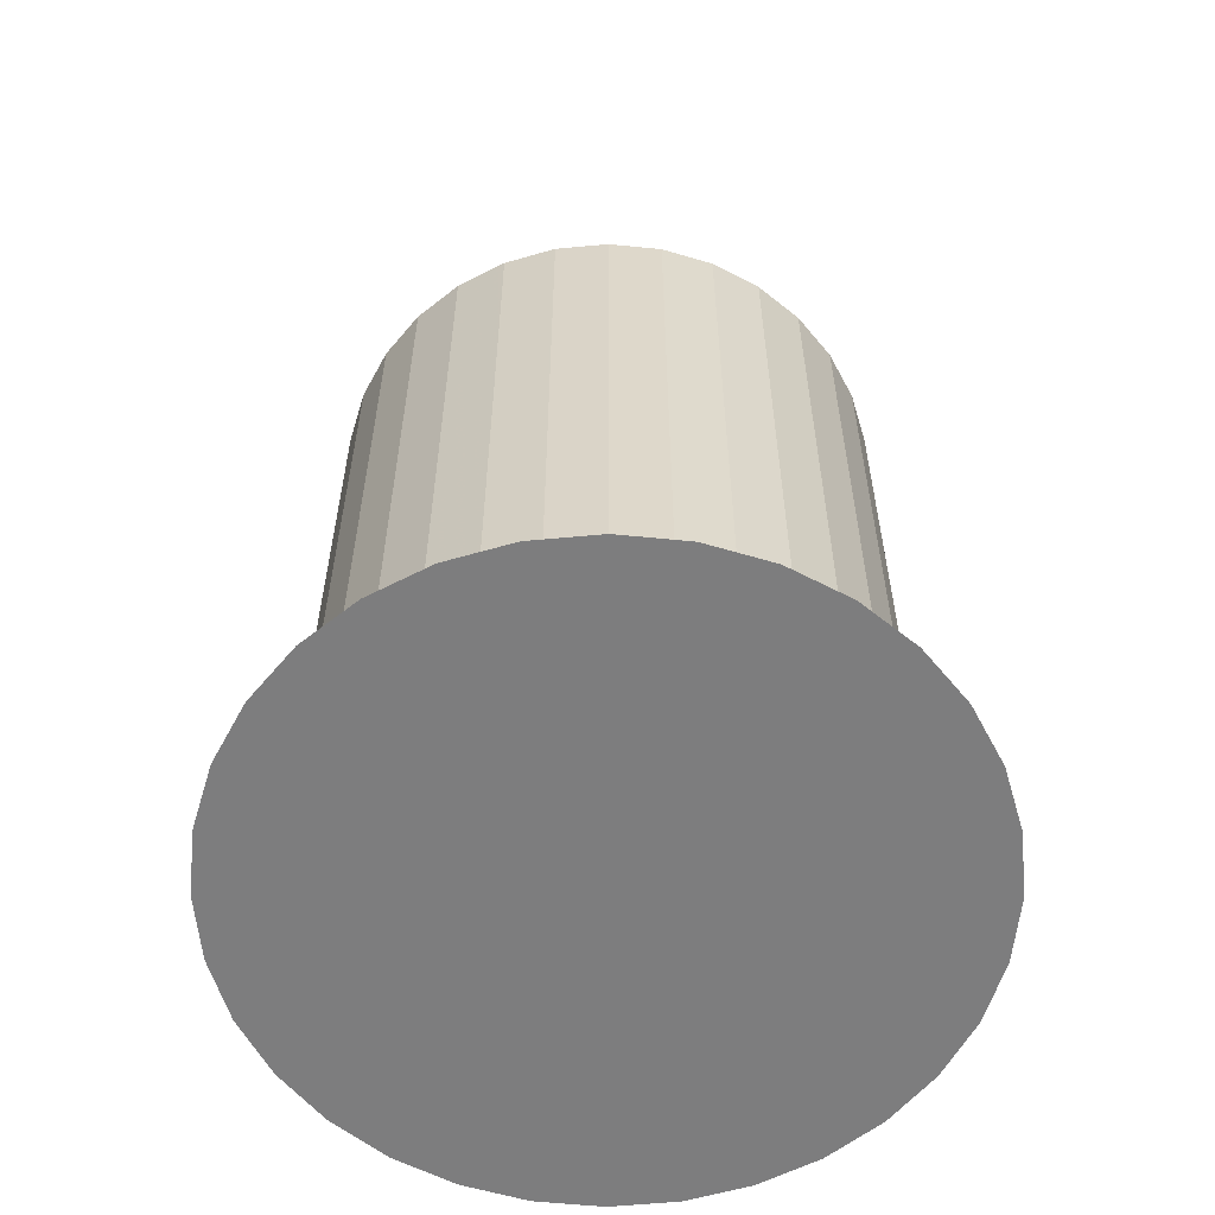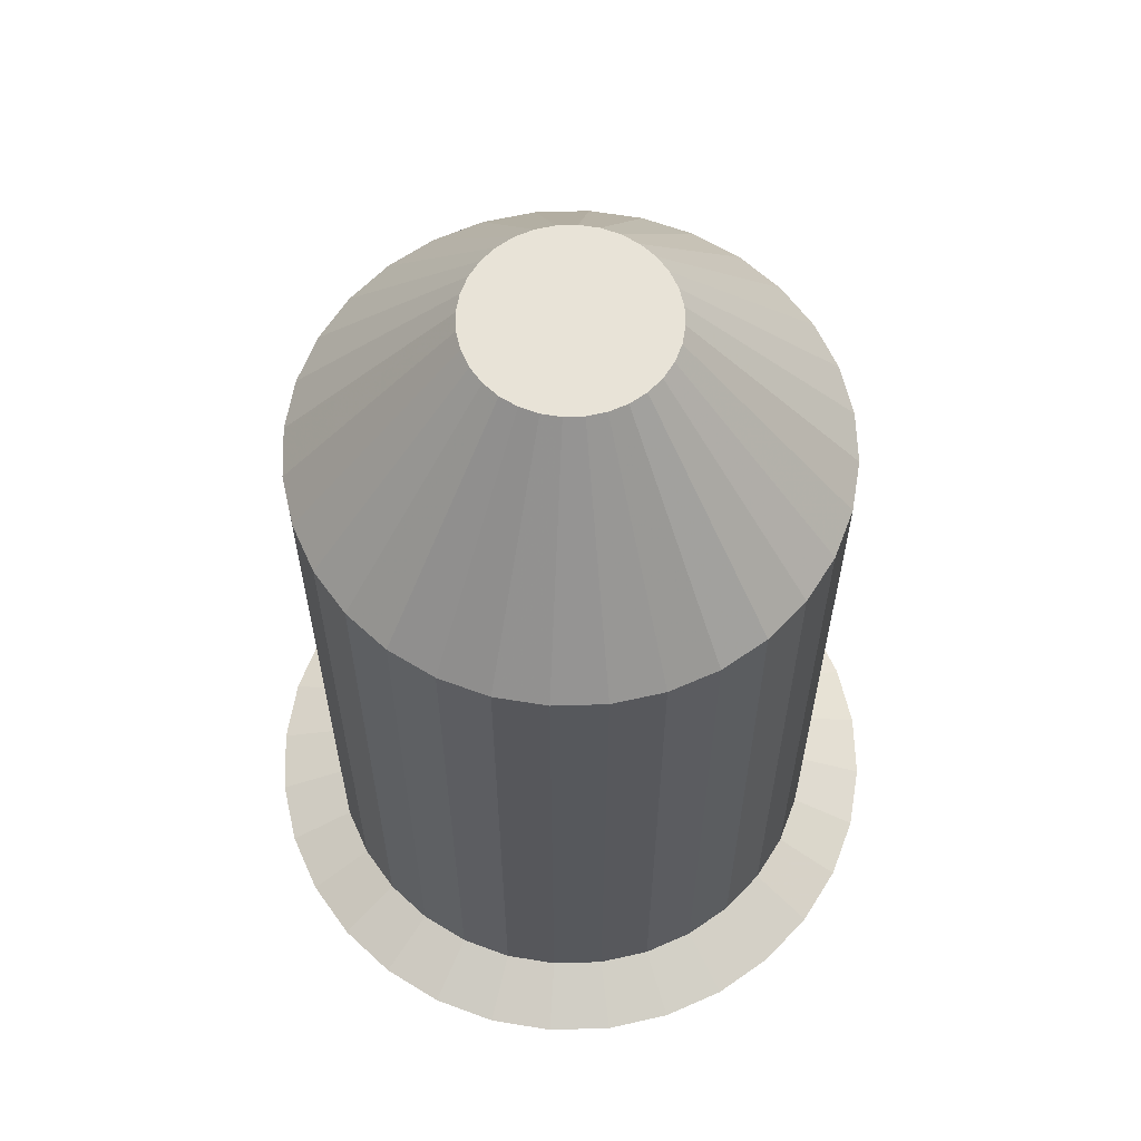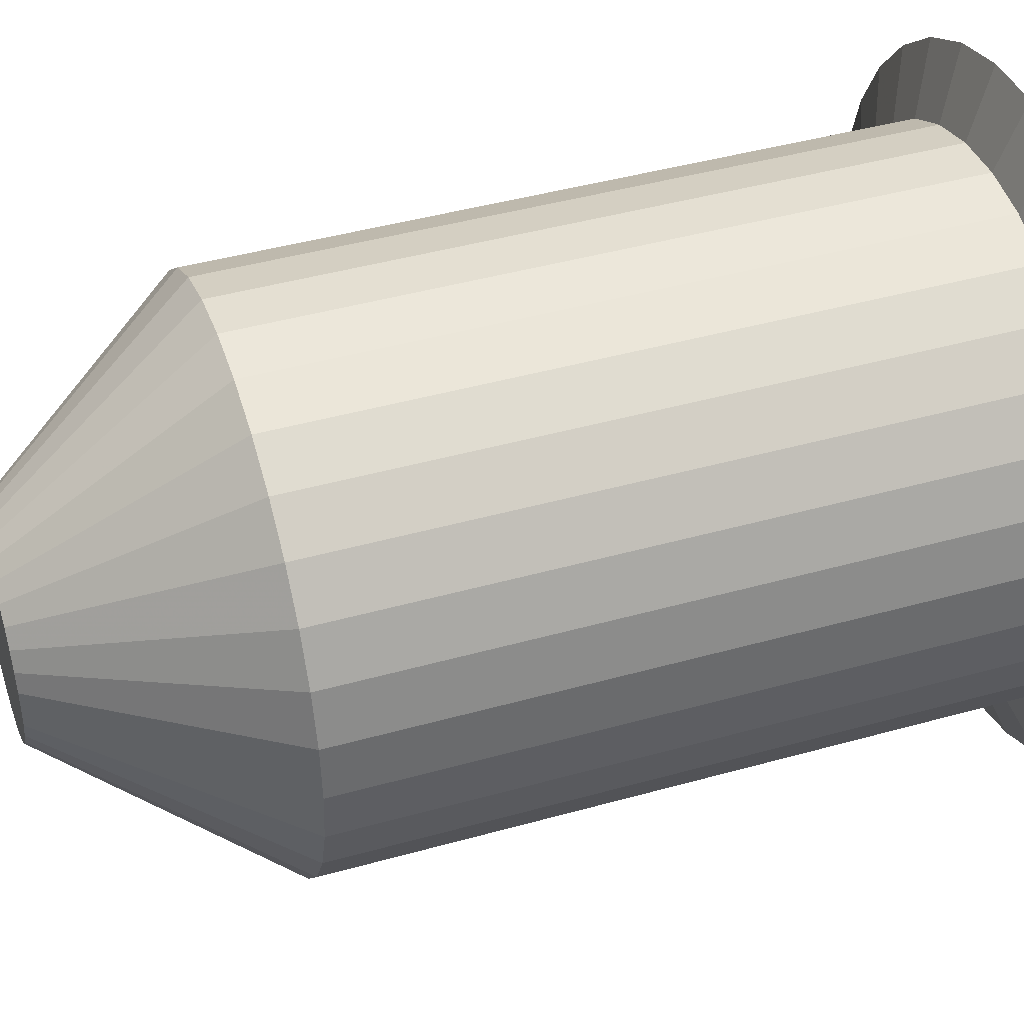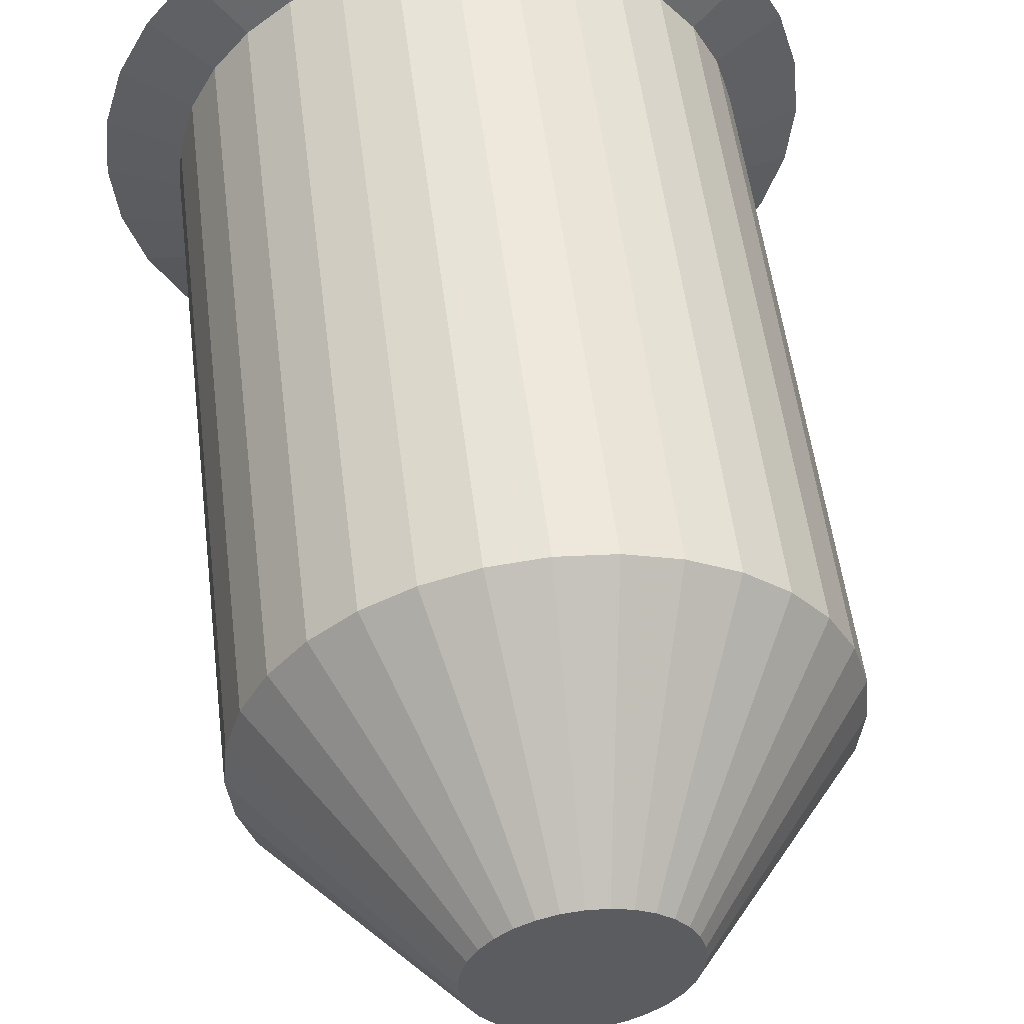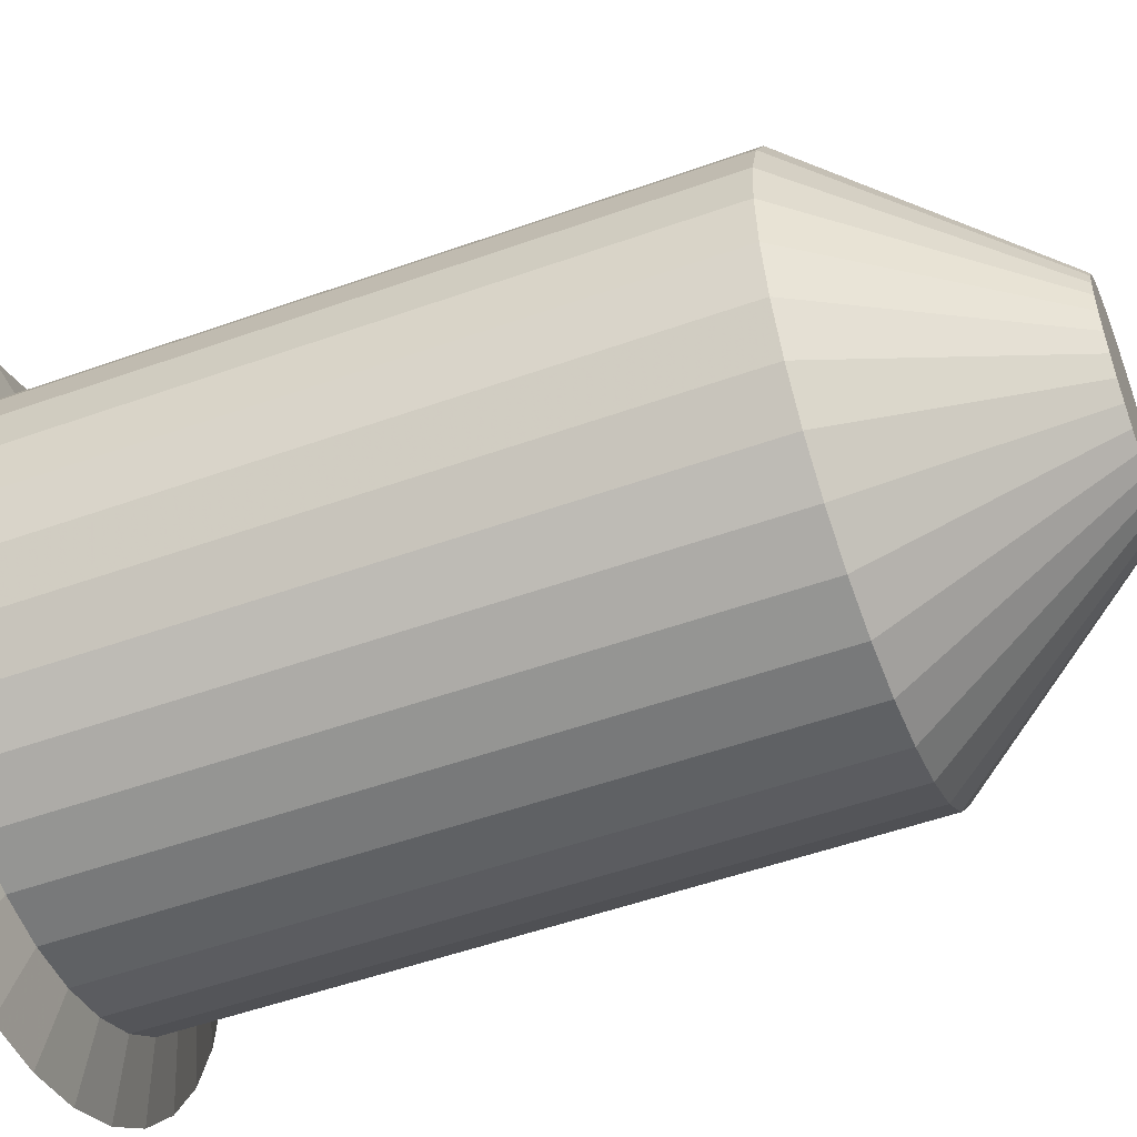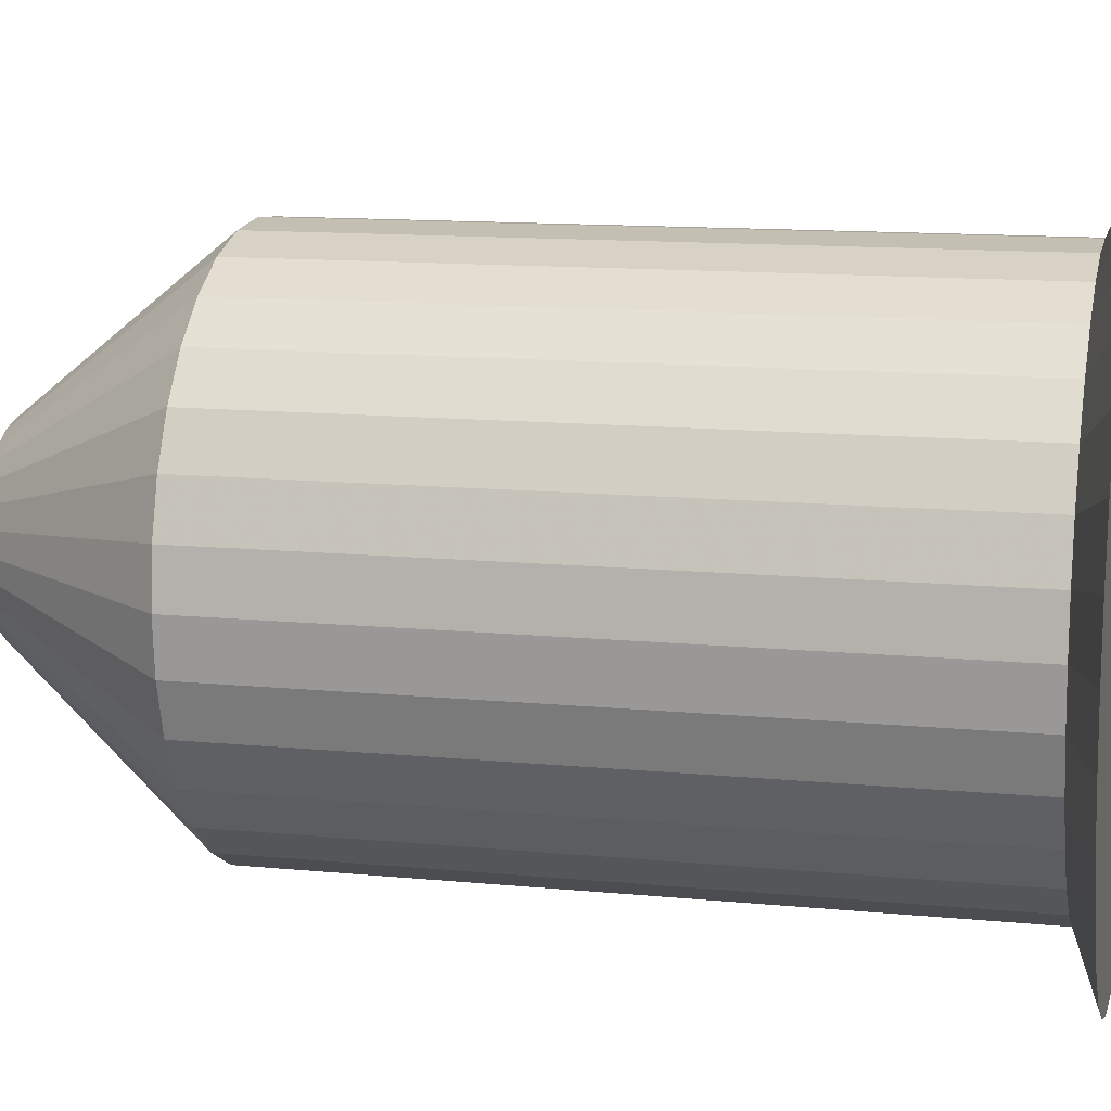
<metadata>
{"format":"obj","ext":"obj","renderer":"f3d","projection":"perspective","resolution":1024,"background":"white","views":[{"elev":-59.1,"azim":-67.7,"up":"+Y"},{"elev":61.8,"azim":161.4,"up":"+Y"},{"elev":43.3,"azim":-108.4,"up":"+Z"},{"elev":52.9,"azim":173.0,"up":"+Z"},{"elev":-52.6,"azim":111.0,"up":"+Z"},{"elev":12.3,"azim":-76.9,"up":"+Z"}]}
</metadata>
<code>
o Bullet_Cylinder
v 0 -0.1025 -0.08123
v 0 0.1025 -0.08123
v 0.01585 -0.1025 -0.07967
v 0.01585 0.1025 -0.07967
v 0.03109 -0.1025 -0.07505
v 0.03109 0.1025 -0.07505
v 0.04513 -0.1025 -0.06754
v 0.04513 0.1025 -0.06754
v 0.05744 -0.1025 -0.05744
v 0.05744 0.1025 -0.05744
v 0.06754 -0.1025 -0.04513
v 0.06754 0.1025 -0.04513
v 0.07505 -0.1025 -0.03109
v 0.07505 0.1025 -0.03109
v 0.07967 -0.1025 -0.01585
v 0.07967 0.1025 -0.01585
v 0.08123 -0.1025 -0
v 0.08123 0.1025 -0
v 0.07967 -0.1025 0.01585
v 0.07967 0.1025 0.01585
v 0.07505 -0.1025 0.03108
v 0.07505 0.1025 0.03108
v 0.06754 -0.1025 0.04513
v 0.06754 0.1025 0.04513
v 0.05744 -0.1025 0.05744
v 0.05744 0.1025 0.05744
v 0.04513 -0.1025 0.06754
v 0.04513 0.1025 0.06754
v 0.03109 -0.1025 0.07504
v 0.03109 0.1025 0.07504
v 0.01585 -0.1025 0.07967
v 0.01585 0.1025 0.07967
v 0 -0.1025 0.08123
v 0 0.1025 0.08123
v -0.01585 -0.1025 0.07967
v -0.01585 0.1025 0.07967
v -0.03108 -0.1025 0.07504
v -0.03108 0.1025 0.07504
v -0.04513 -0.1025 0.06754
v -0.04513 0.1025 0.06754
v -0.05744 -0.1025 0.05744
v -0.05744 0.1025 0.05744
v -0.06754 -0.1025 0.04513
v -0.06754 0.1025 0.04513
v -0.07505 -0.1025 0.03108
v -0.07505 0.1025 0.03108
v -0.07967 -0.1025 0.01585
v -0.07967 0.1025 0.01585
v -0.08123 -0.1025 -0
v -0.08123 0.1025 -0
v -0.07967 -0.1025 -0.01585
v -0.07967 0.1025 -0.01585
v -0.07505 -0.1025 -0.03109
v -0.07505 0.1025 -0.03109
v -0.06754 -0.1025 -0.04513
v -0.06754 0.1025 -0.04513
v -0.05744 -0.1025 -0.05744
v -0.05744 0.1025 -0.05744
v -0.04513 -0.1025 -0.06754
v -0.04513 0.1025 -0.06754
v -0.03108 -0.1025 -0.07505
v -0.03108 0.1025 -0.07505
v -0.01585 -0.1025 -0.07967
v -0.01585 0.1025 -0.07967
v 0 0.1658 -0.02992
v 0.005837 0.1658 -0.02934
v 0.01145 0.1658 -0.02764
v 0.01662 0.1658 -0.02488
v 0.02116 0.1658 -0.02116
v 0.02488 0.1658 -0.01662
v 0.02764 0.1658 -0.01145
v 0.02934 0.1658 -0.005837
v 0.02992 0.1658 -0
v 0.02934 0.1658 0.005836
v 0.02764 0.1658 0.01145
v 0.02488 0.1658 0.01662
v 0.02116 0.1658 0.02116
v 0.01662 0.1658 0.02488
v 0.01145 0.1658 0.02764
v 0.005837 0.1658 0.02934
v 0 0.1658 0.02992
v -0.005837 0.1658 0.02934
v -0.01145 0.1658 0.02764
v -0.01662 0.1658 0.02488
v -0.02116 0.1658 0.02116
v -0.02488 0.1658 0.01662
v -0.02764 0.1658 0.01145
v -0.02934 0.1658 0.005836
v -0.02992 0.1658 -0
v -0.02934 0.1658 -0.005837
v -0.02764 0.1658 -0.01145
v -0.02488 0.1658 -0.01662
v -0.02116 0.1658 -0.02116
v -0.01662 0.1658 -0.02488
v -0.01145 0.1658 -0.02764
v -0.005837 0.1658 -0.02934
v 0 -0.1105 -0.102
v 0.0199 -0.1105 -0.1
v 0.03903 -0.1105 -0.09422
v 0.05666 -0.1105 -0.08479
v 0.07211 -0.1105 -0.07211
v 0.08479 -0.1105 -0.05666
v 0.09422 -0.1105 -0.03903
v 0.1 -0.1105 -0.0199
v 0.102 -0.1105 -0
v 0.1 -0.1105 0.01989
v 0.09422 -0.1105 0.03903
v 0.08479 -0.1105 0.05666
v 0.07211 -0.1105 0.07211
v 0.05666 -0.1105 0.08479
v 0.03903 -0.1105 0.09422
v 0.0199 -0.1105 0.1
v 0 -0.1105 0.102
v -0.0199 -0.1105 0.1
v -0.03903 -0.1105 0.09422
v -0.05666 -0.1105 0.08479
v -0.07211 -0.1105 0.07211
v -0.08479 -0.1105 0.05666
v -0.09422 -0.1105 0.03903
v -0.1 -0.1105 0.01989
v -0.102 -0.1105 -0
v -0.1 -0.1105 -0.0199
v -0.09422 -0.1105 -0.03903
v -0.08479 -0.1105 -0.05666
v -0.07211 -0.1105 -0.07211
v -0.05666 -0.1105 -0.08479
v -0.03903 -0.1105 -0.09422
v -0.01989 -0.1105 -0.1
f 1 2 4 3
f 3 4 6 5
f 5 6 8 7
f 7 8 10 9
f 9 10 12 11
f 11 12 14 13
f 13 14 16 15
f 15 16 18 17
f 17 18 20 19
f 19 20 22 21
f 21 22 24 23
f 23 24 26 25
f 25 26 28 27
f 27 28 30 29
f 29 30 32 31
f 31 32 34 33
f 33 34 36 35
f 35 36 38 37
f 37 38 40 39
f 39 40 42 41
f 41 42 44 43
f 43 44 46 45
f 45 46 48 47
f 47 48 50 49
f 49 50 52 51
f 51 52 54 53
f 53 54 56 55
f 55 56 58 57
f 57 58 60 59
f 59 60 62 61
f 2 64 96 65
f 2 1 63 64
f 61 62 64 63
f 21 23 108 107
f 66 65 96
f 66 96 95
f 66 95 67
f 95 94 67
f 94 68 67
f 94 93 68
f 93 69 68
f 93 92 69
f 92 70 69
f 92 91 70
f 91 71 70
f 91 90 71
f 90 72 71
f 90 89 72
f 89 73 72
f 89 88 73
f 88 74 73
f 88 87 74
f 87 75 74
f 87 86 75
f 86 76 75
f 86 85 76
f 85 77 76
f 85 84 77
f 84 78 77
f 84 83 78
f 83 79 78
f 83 82 79
f 82 80 79
f 82 81 80
f 64 62 95 96
f 62 60 94 95
f 60 58 93 94
f 58 56 92 93
f 56 54 91 92
f 54 52 90 91
f 52 50 89 90
f 50 48 88 89
f 48 46 87 88
f 4 2 65 66
f 46 44 86 87
f 44 42 85 86
f 42 40 84 85
f 40 38 83 84
f 38 36 82 83
f 36 34 81 82
f 34 32 80 81
f 32 30 79 80
f 30 28 78 79
f 28 26 77 78
f 26 24 76 77
f 24 22 75 76
f 22 20 74 75
f 20 18 73 74
f 18 16 72 73
f 16 14 71 72
f 14 12 70 71
f 12 10 69 70
f 10 8 68 69
f 8 6 67 68
f 6 4 66 67
f 97 98 128
f 98 127 128
f 98 99 127
f 99 126 127
f 99 100 126
f 100 125 126
f 100 101 125
f 101 124 125
f 101 102 124
f 102 123 124
f 102 103 123
f 103 122 123
f 103 104 122
f 104 121 122
f 104 105 121
f 105 120 121
f 105 106 120
f 106 119 120
f 106 107 119
f 107 118 119
f 107 108 118
f 108 117 118
f 108 109 117
f 109 116 117
f 109 110 116
f 110 115 116
f 110 111 115
f 111 114 115
f 111 112 114
f 112 113 114
f 19 21 107 106
f 17 19 106 105
f 15 17 105 104
f 13 15 104 103
f 11 13 103 102
f 9 11 102 101
f 7 9 101 100
f 5 7 100 99
f 3 5 99 98
f 63 1 97 128
f 61 63 128 127
f 59 61 127 126
f 57 59 126 125
f 55 57 125 124
f 53 55 124 123
f 51 53 123 122
f 49 51 122 121
f 47 49 121 120
f 45 47 120 119
f 1 3 98 97
f 43 45 119 118
f 41 43 118 117
f 39 41 117 116
f 37 39 116 115
f 35 37 115 114
f 33 35 114 113
f 31 33 113 112
f 29 31 112 111
f 27 29 111 110
f 25 27 110 109
f 23 25 109 108

</code>
